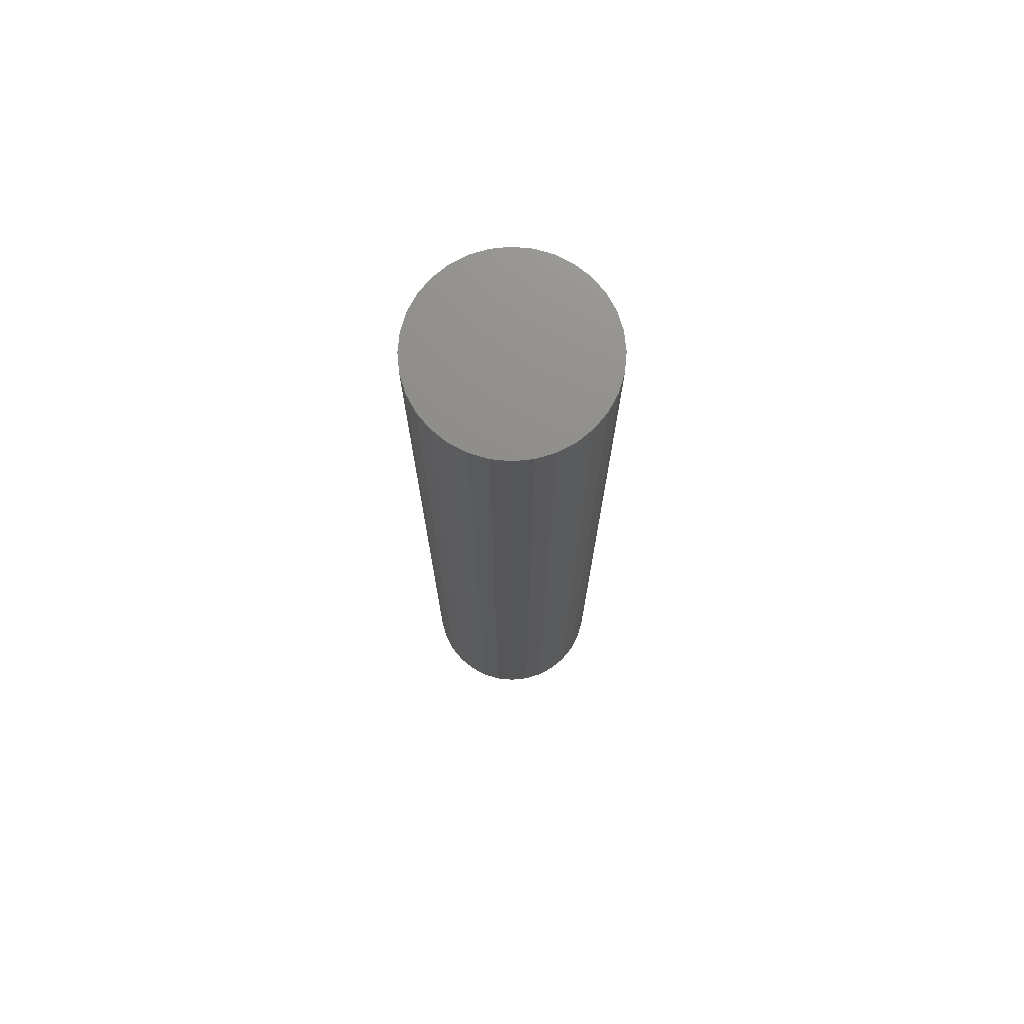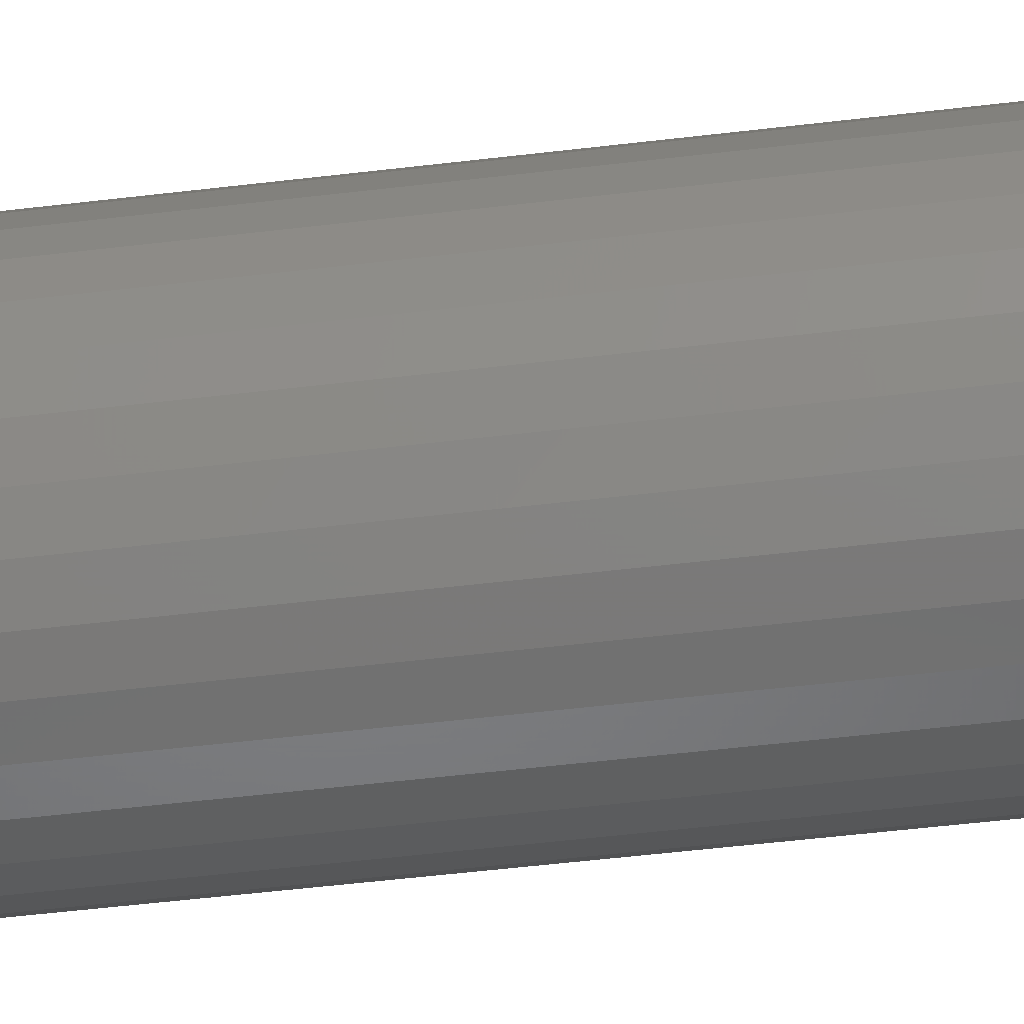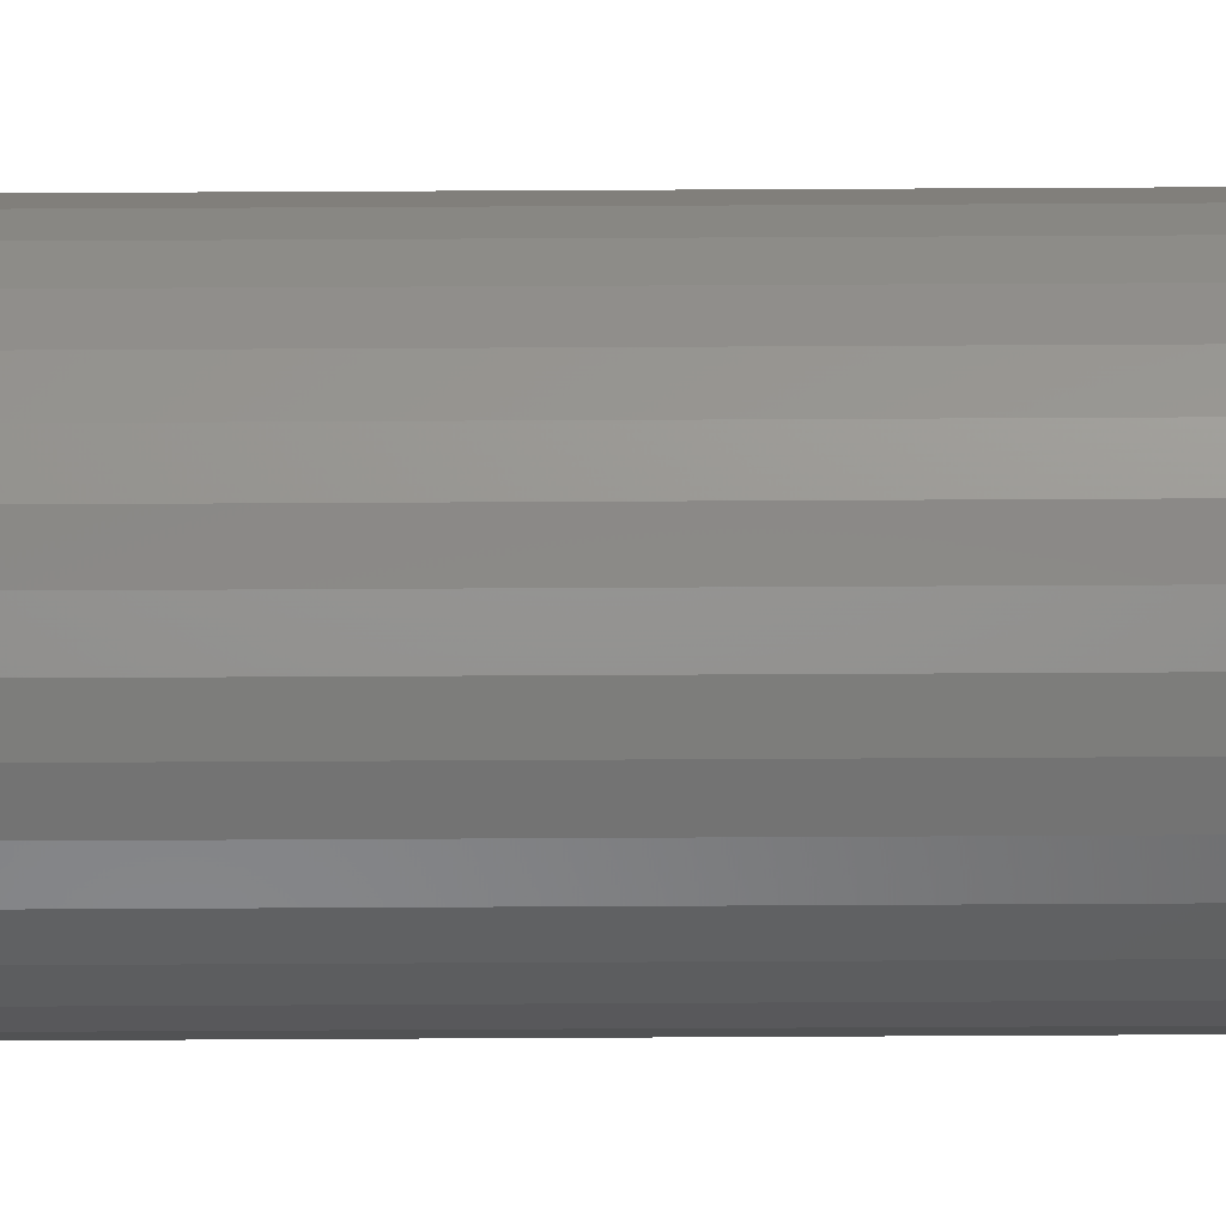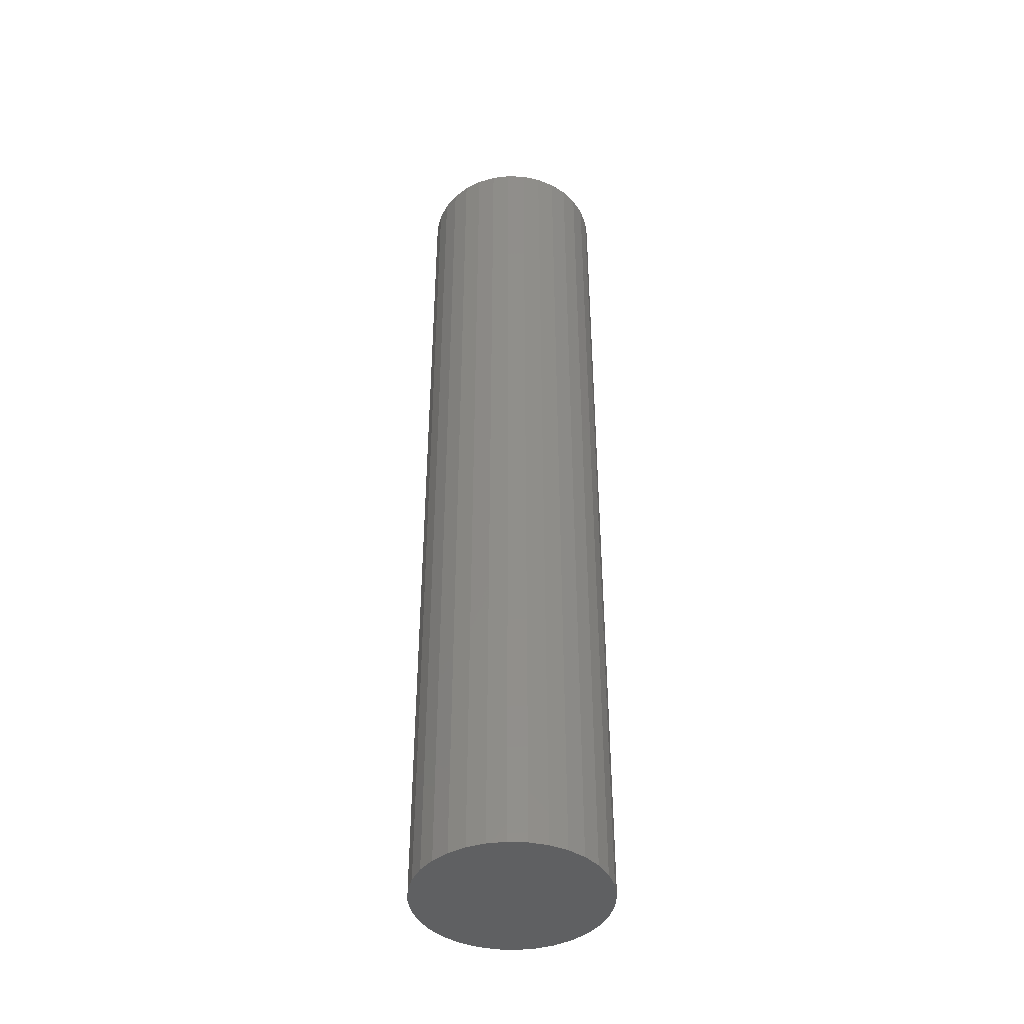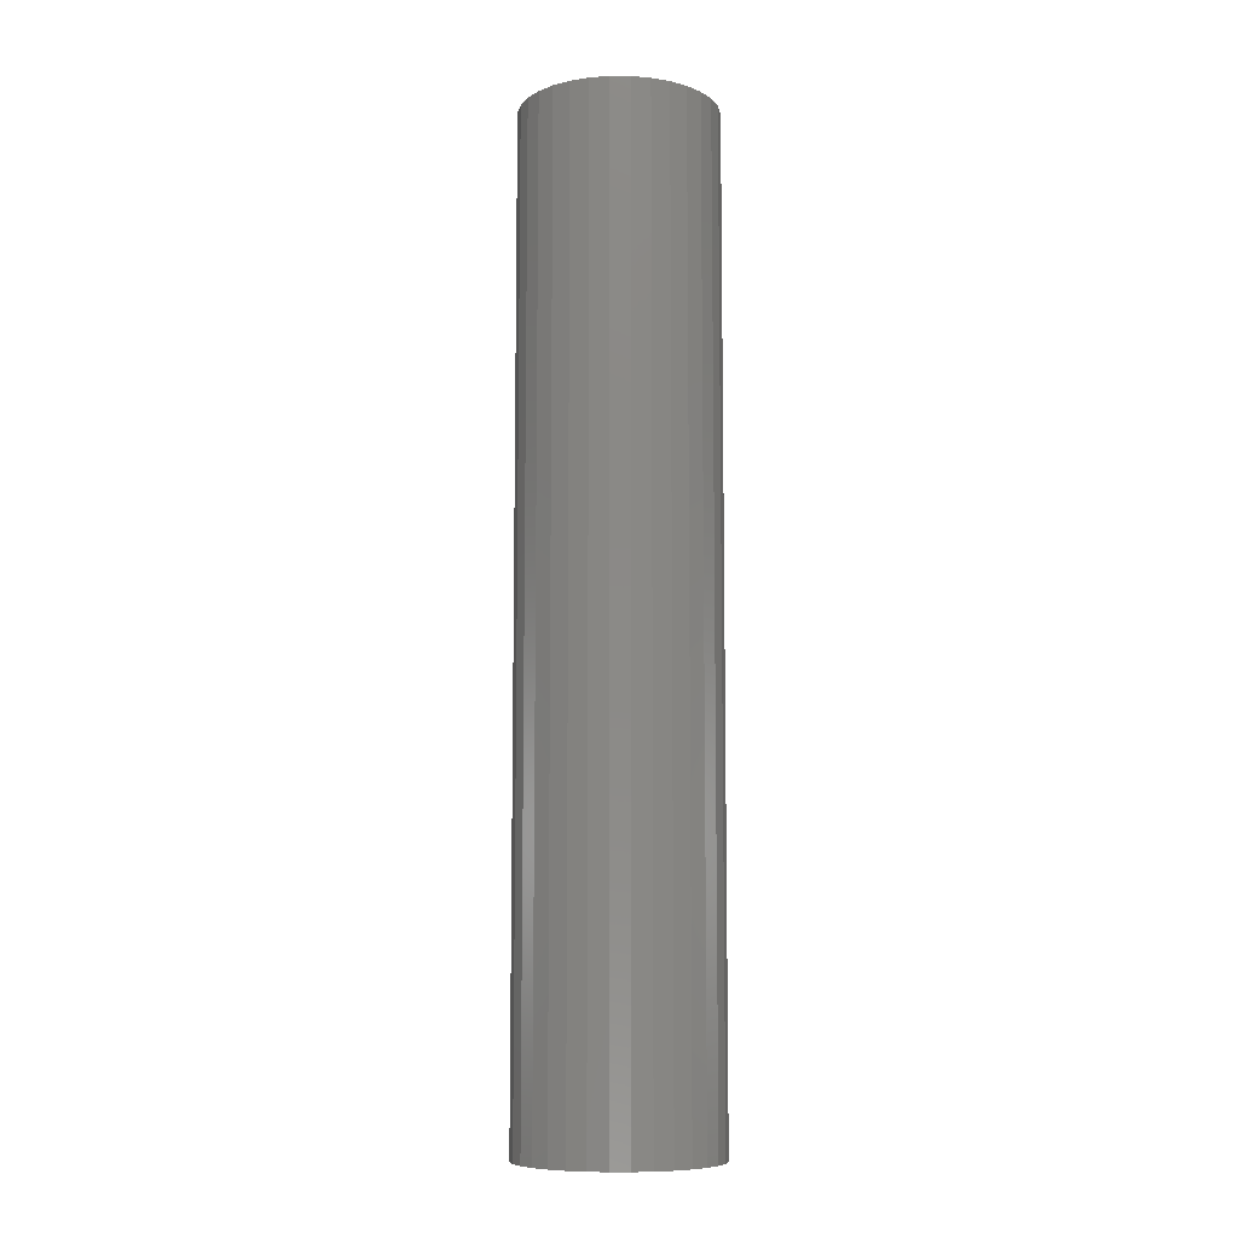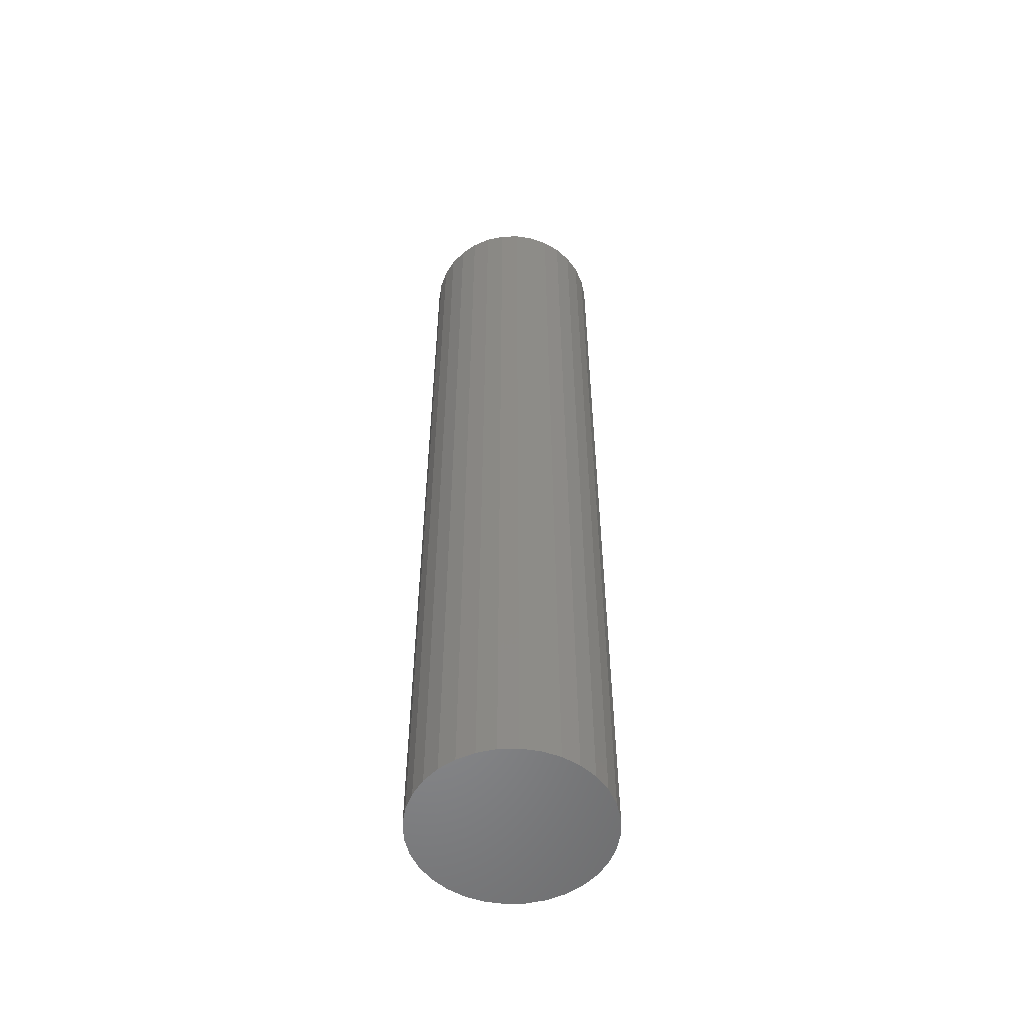
<metadata>
{"format":"stl","ext":"stl","renderer":"f3d","projection":"perspective","resolution":1024,"background":"white","views":[{"elev":73.8,"azim":146.1,"up":"+Z"},{"elev":-45.4,"azim":-81.8,"up":"+Y"},{"elev":75.5,"azim":-90.3,"up":"+Y"},{"elev":-42.6,"azim":70.1,"up":"+Z"},{"elev":-8.9,"azim":-107.5,"up":"+Z"},{"elev":-54.6,"azim":-26.2,"up":"+Z"}]}
</metadata>
<code>
# stl→obj: 64 verts, 124 faces
v 0.09808 0.01951 0
v 0.1 0 1
v 0.1 0 0
v 0.09808 0.01951 1
v 0.09239 0.03827 0
v 0.09239 0.03827 1
v 0.08315 0.05556 0
v 0.08315 0.05556 1
v 0.07071 0.07071 0
v 0.07071 0.07071 1
v 0.05556 0.08315 0
v 0.05556 0.08315 1
v 0.03827 0.09239 0
v 0.03827 0.09239 1
v 0.01951 0.09808 0
v 0.01951 0.09808 1
v 6.123e-18 0.1 0
v 6.123e-18 0.1 1
v -0.01951 0.09808 0
v -0.01951 0.09808 1
v -0.03827 0.09239 0
v -0.03827 0.09239 1
v -0.05556 0.08315 0
v -0.05556 0.08315 1
v -0.07071 0.07071 0
v -0.07071 0.07071 1
v -0.08315 0.05556 0
v -0.08315 0.05556 1
v -0.09239 0.03827 1
v -0.09239 0.03827 0
v -0.09808 0.01951 0
v -0.09808 0.01951 1
v -0.1 -7.657e-17 0
v -0.1 -7.657e-17 1
v -0.09808 -0.01951 0
v -0.09808 -0.01951 1
v -0.09239 -0.03827 0
v -0.09239 -0.03827 1
v -0.08315 -0.05556 0
v -0.08315 -0.05556 1
v -0.07071 -0.07071 0
v -0.07071 -0.07071 1
v -0.05556 -0.08315 0
v -0.05556 -0.08315 1
v -0.03827 -0.09239 1
v -0.03827 -0.09239 0
v -0.01951 -0.09808 0
v -0.01951 -0.09808 1
v 2.481e-16 -0.1 1
v 2.481e-16 -0.1 0
v 0.01951 -0.09808 0
v 0.01951 -0.09808 1
v 0.03827 -0.09239 1
v 0.03827 -0.09239 0
v 0.05556 -0.08315 0
v 0.05556 -0.08315 1
v 0.07071 -0.07071 0
v 0.07071 -0.07071 1
v 0.08315 -0.05556 0
v 0.08315 -0.05556 1
v 0.09239 -0.03827 0
v 0.09239 -0.03827 1
v 0.09808 -0.01951 0
v 0.09808 -0.01951 1
f 1 2 3
f 1 4 2
f 5 6 4
f 5 4 1
f 7 8 6
f 7 6 5
f 9 10 8
f 9 8 7
f 11 12 10
f 11 10 9
f 13 14 12
f 13 12 11
f 15 16 14
f 15 14 13
f 17 16 15
f 17 18 16
f 19 18 17
f 19 20 18
f 21 22 20
f 21 20 19
f 23 24 22
f 23 22 21
f 25 26 24
f 25 24 23
f 27 28 26
f 27 29 28
f 27 26 25
f 30 29 27
f 31 29 30
f 31 32 29
f 33 34 32
f 33 32 31
f 35 36 34
f 35 34 33
f 37 38 36
f 37 36 35
f 39 40 38
f 39 38 37
f 41 42 40
f 41 40 39
f 43 44 42
f 43 45 44
f 43 42 41
f 46 45 43
f 47 48 45
f 47 49 48
f 47 45 46
f 50 49 47
f 51 52 49
f 51 53 52
f 51 49 50
f 54 53 51
f 55 56 53
f 55 53 54
f 57 58 56
f 57 56 55
f 59 60 58
f 59 58 57
f 61 62 60
f 61 60 59
f 63 64 62
f 63 62 61
f 3 2 64
f 3 64 63
f 9 1 3
f 9 5 1
f 9 7 5
f 9 13 11
f 9 15 13
f 9 17 15
f 9 19 17
f 9 21 19
f 9 23 21
f 9 25 23
f 9 27 25
f 9 30 27
f 9 31 30
f 9 33 31
f 9 35 33
f 9 37 35
f 9 39 37
f 9 41 39
f 9 43 41
f 9 46 43
f 9 47 46
f 9 50 47
f 9 51 50
f 9 54 51
f 9 55 54
f 9 57 55
f 9 59 57
f 9 61 59
f 9 63 61
f 9 3 63
f 10 2 4
f 10 4 6
f 10 6 8
f 10 12 14
f 10 14 16
f 10 16 18
f 10 18 20
f 10 20 22
f 10 22 24
f 10 24 26
f 10 26 28
f 10 28 29
f 10 29 32
f 10 32 34
f 10 34 36
f 10 36 38
f 10 38 40
f 10 40 42
f 10 42 44
f 10 44 45
f 10 45 48
f 10 48 49
f 10 49 52
f 10 52 53
f 10 53 56
f 10 56 58
f 10 58 60
f 10 60 62
f 10 62 64
f 10 64 2

</code>
